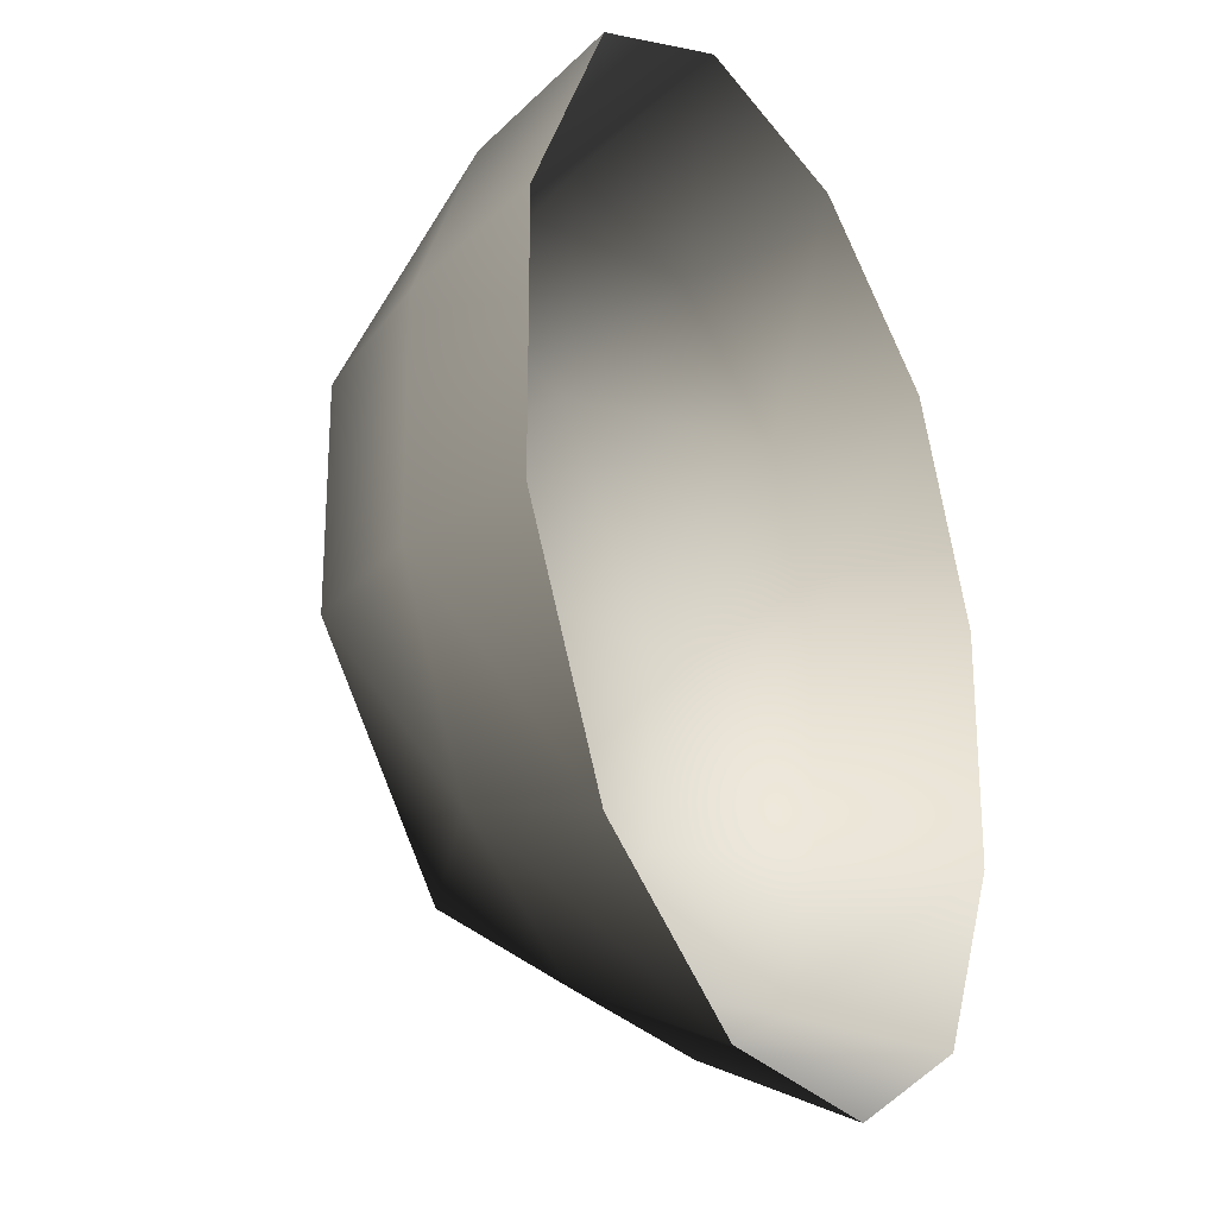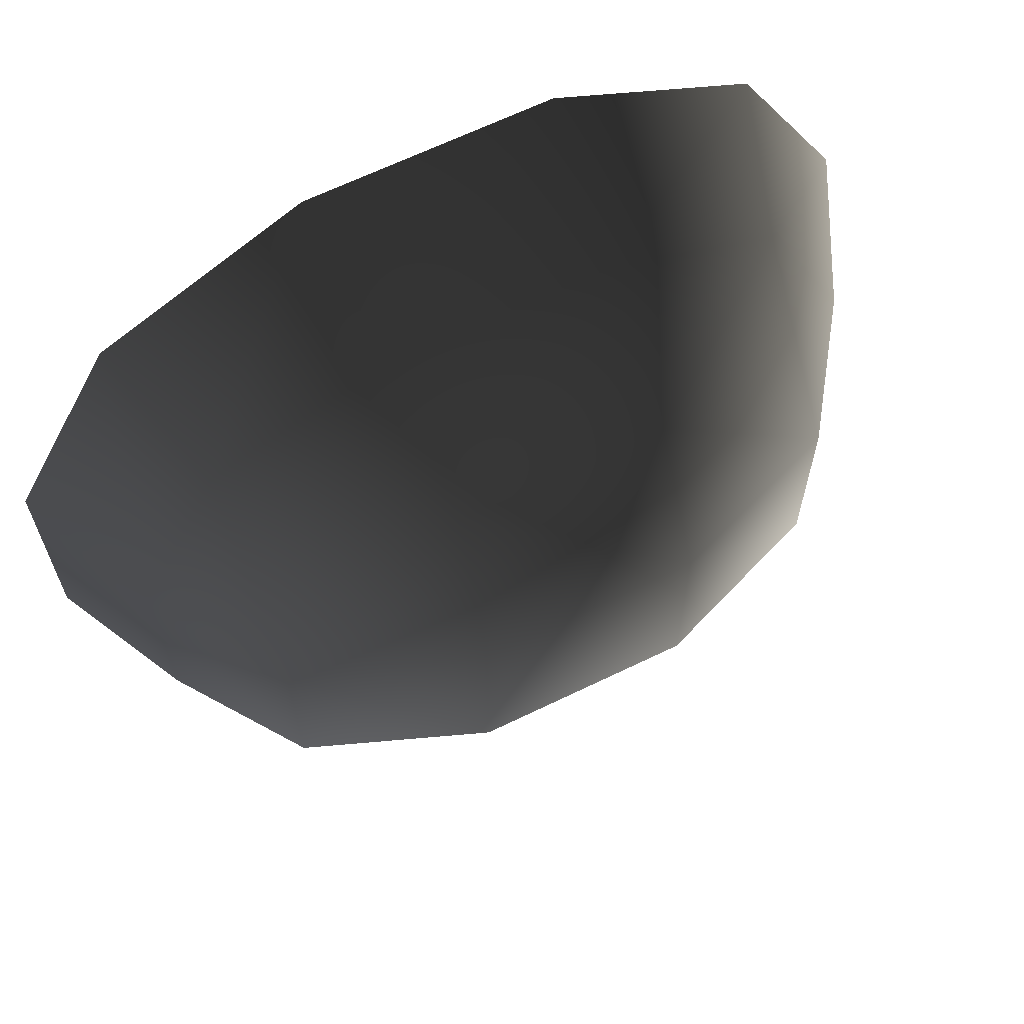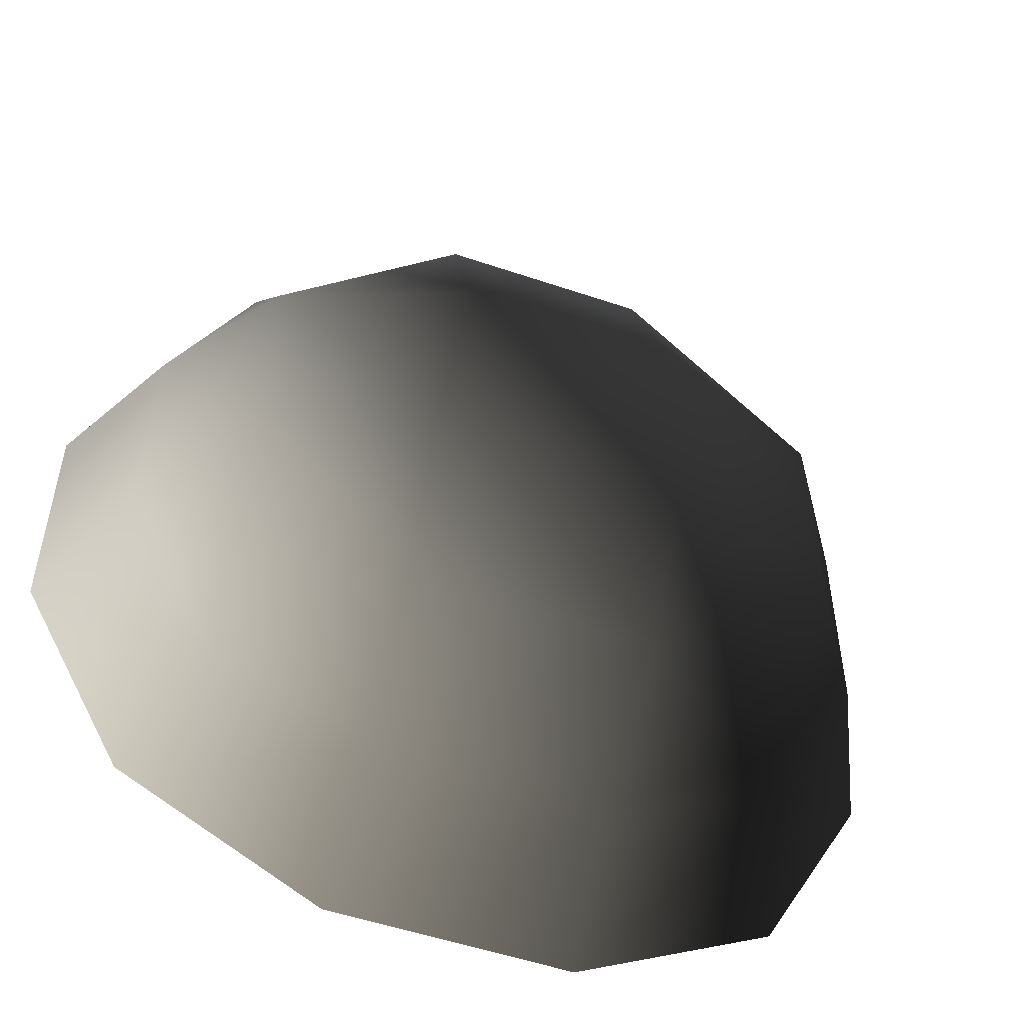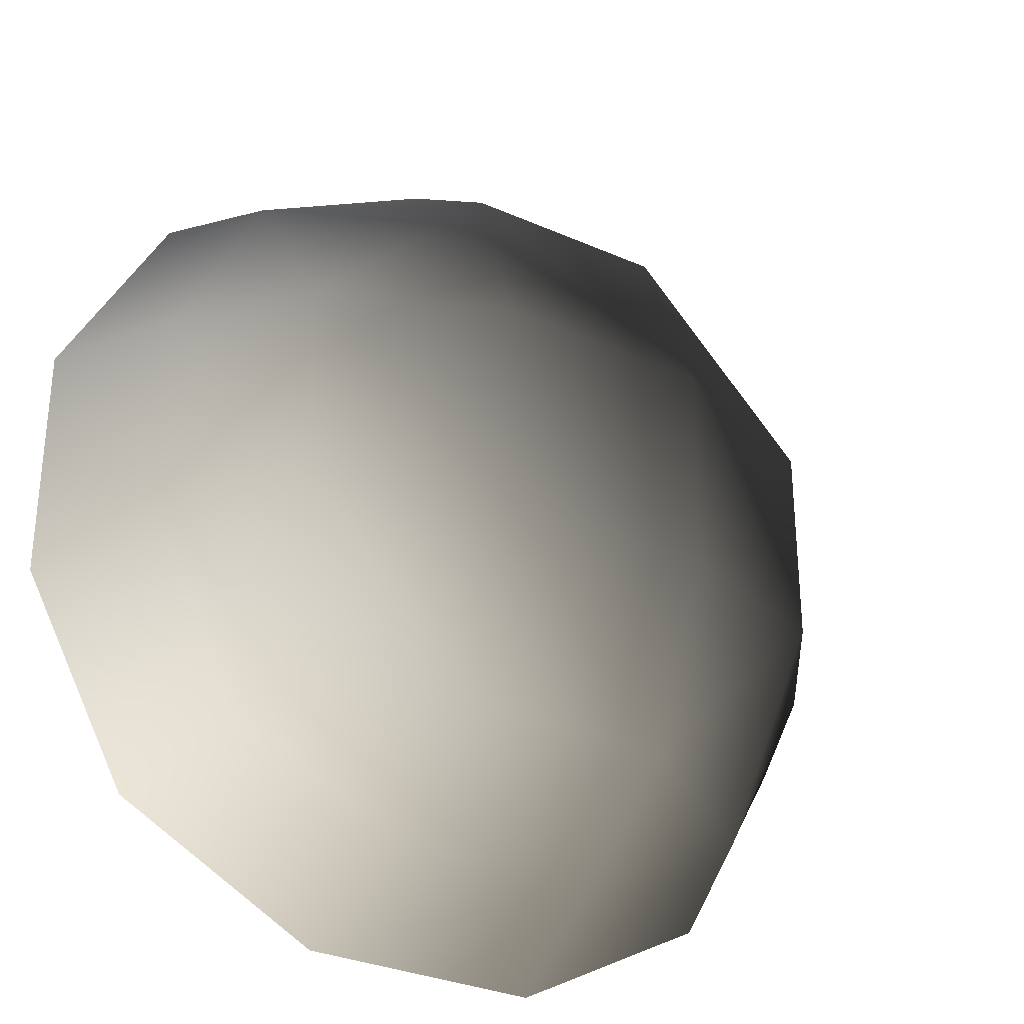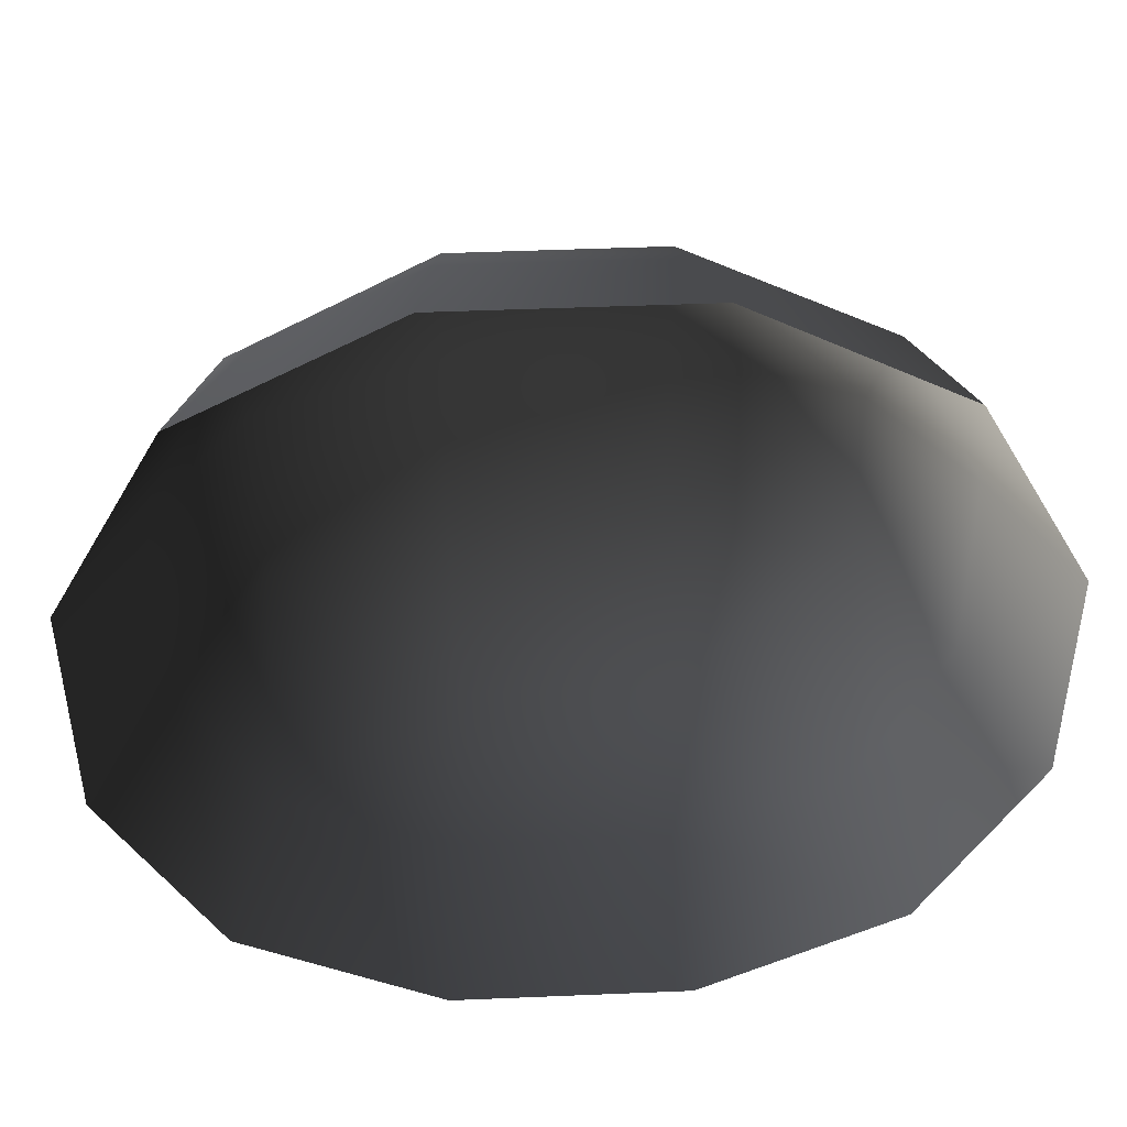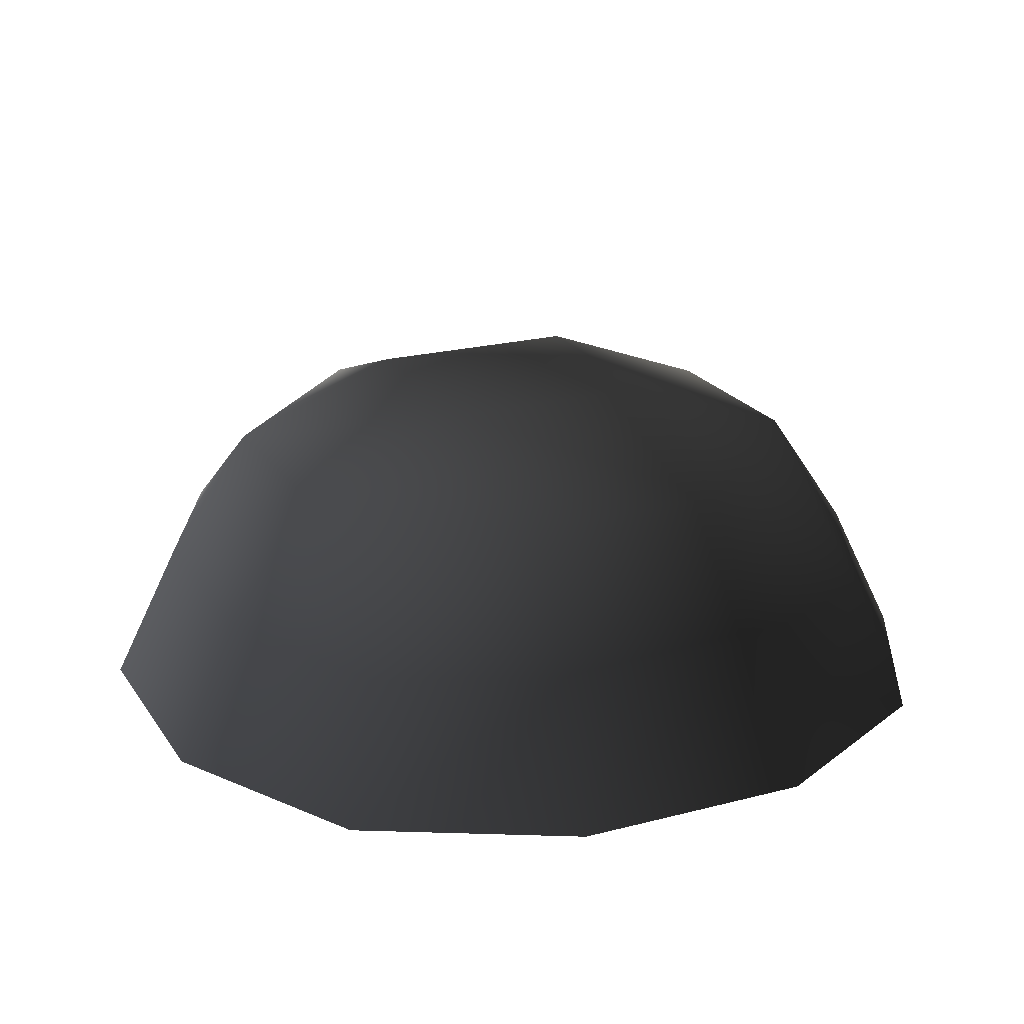
<metadata>
{"format":"obj","ext":"obj","renderer":"f3d","projection":"perspective","resolution":1024,"background":"white","views":[{"elev":-25.2,"azim":117.6,"up":"+Y"},{"elev":65.6,"azim":-26.0,"up":"+Y"},{"elev":-52.7,"azim":-20.1,"up":"+Y"},{"elev":-31.0,"azim":-32.4,"up":"+Y"},{"elev":44.8,"azim":177.2,"up":"+Y"},{"elev":21.7,"azim":155.3,"up":"+Z"}]}
</metadata>
<code>
v -5.014 1.795 2.028
v -5.025 5.025 -0.3002
v -1.795 5.014 2.028
v -1.9 6.545 -0.1941
v 1.9 6.545 -0.1941
v 1.795 5.014 2.028
v 1.902 1.902 3.178
v -1.902 1.902 3.178
v 1.902 -1.902 3.178
v -1.902 -1.902 3.178
v 1.795 -5.014 2.028
v -1.795 -5.014 2.028
v 5.014 -1.795 2.028
v 5.025 -5.025 -0.3002
v 5.014 1.795 2.028
v 5.025 5.025 -0.3002
v -5.014 -1.795 2.028
v -6.545 1.9 -0.1941
v -6.545 -1.9 -0.1941
v -7.74 2.142 -2.693
v -7.74 -2.142 -2.693
v -5.025 -5.025 -0.3002
v -5.771 -5.771 -2.722
v 6.545 -1.9 -0.1941
v 6.545 1.9 -0.1941
v 7.74 -2.142 -2.693
v 7.74 2.142 -2.693
v 5.771 5.771 -2.722
v -1.9 -6.545 -0.1941
v 1.9 -6.545 -0.1941
v -2.142 -7.74 -2.693
v 2.142 -7.74 -2.693
v 5.771 -5.771 -2.722
v 2.142 7.74 -2.693
v -2.142 7.74 -2.693
v -5.771 5.771 -2.722
g Rock_single_t1(Clone)_32147_331
f 1 3 2
f 4 2 3
f 3 5 4
f 3 6 5
f 7 6 3
f 7 3 8
f 8 3 1
f 9 7 8
f 9 8 10
f 10 8 1
f 11 9 10
f 11 10 12
f 13 7 9
f 9 11 13
f 13 11 14
f 13 15 7
f 7 15 6
f 6 15 16
f 5 6 16
f 10 17 12
f 10 1 17
f 17 1 18
f 17 18 19
f 19 18 20
f 19 20 21
f 22 12 17
f 22 19 21
f 19 22 17
f 22 21 23
f 15 13 24
f 24 13 14
f 15 24 25
f 25 16 15
f 25 24 26
f 25 26 27
f 16 25 27
f 16 27 28
f 29 22 23
f 29 12 22
f 11 12 29
f 11 29 30
f 30 29 31
f 29 23 31
f 30 31 32
f 30 14 11
f 14 30 32
f 14 32 33
f 24 33 26
f 24 14 33
f 5 28 34
f 4 5 34
f 4 34 35
f 2 4 35
f 2 35 36
f 5 16 28
f 18 2 36
f 18 36 20
f 18 1 2

</code>
